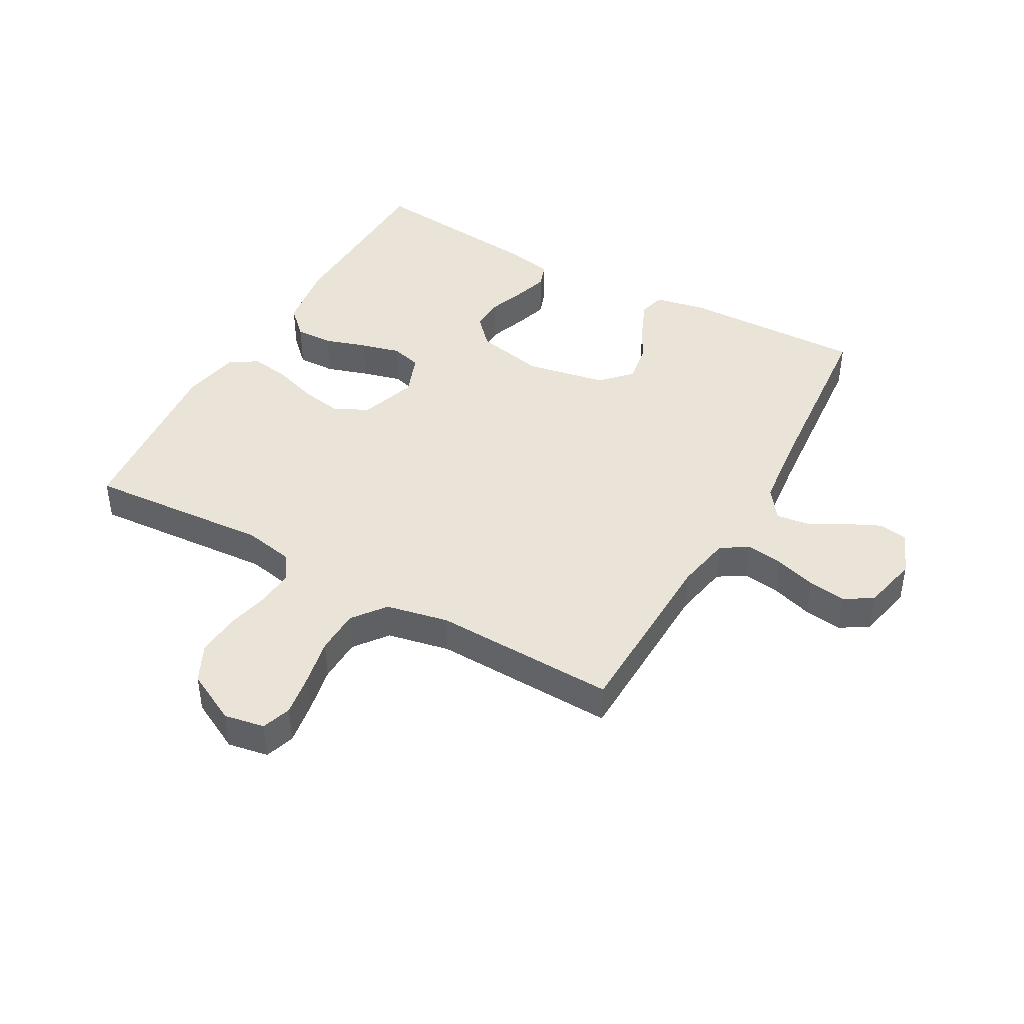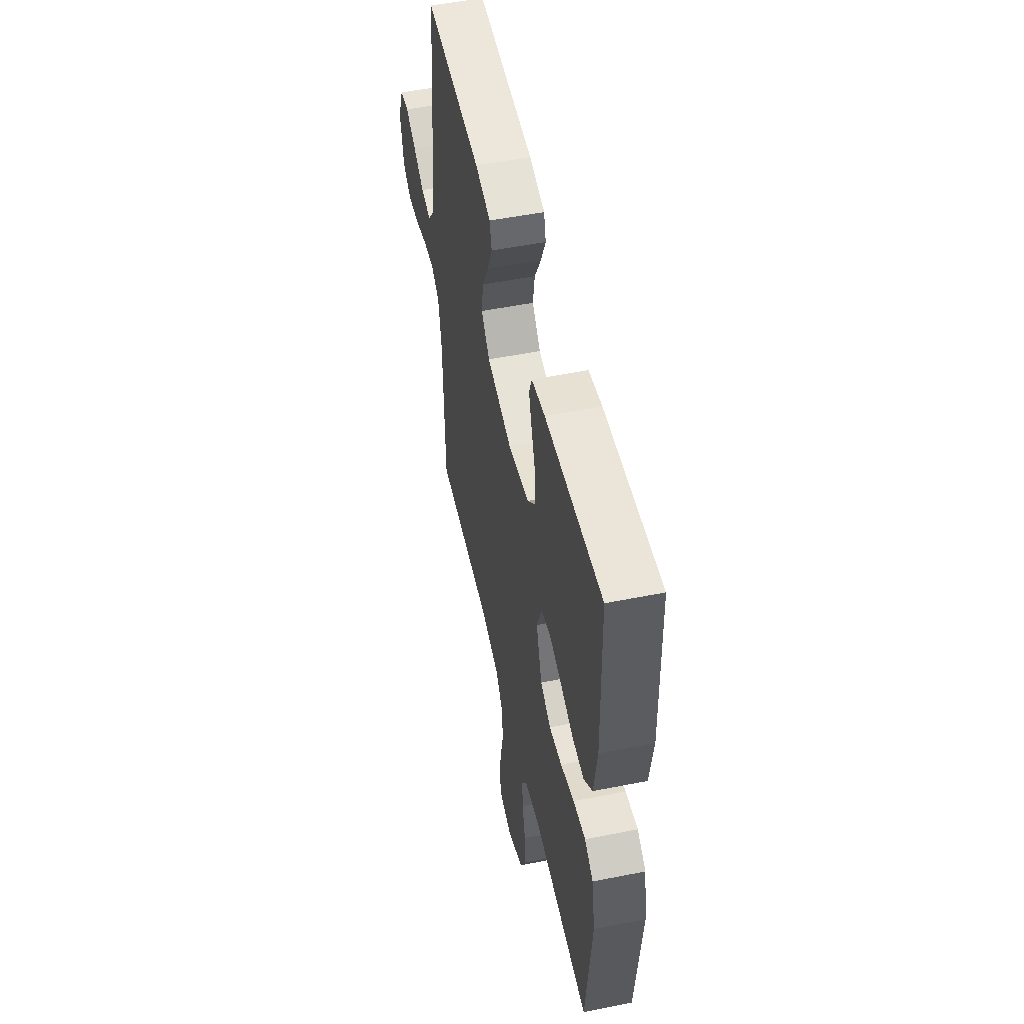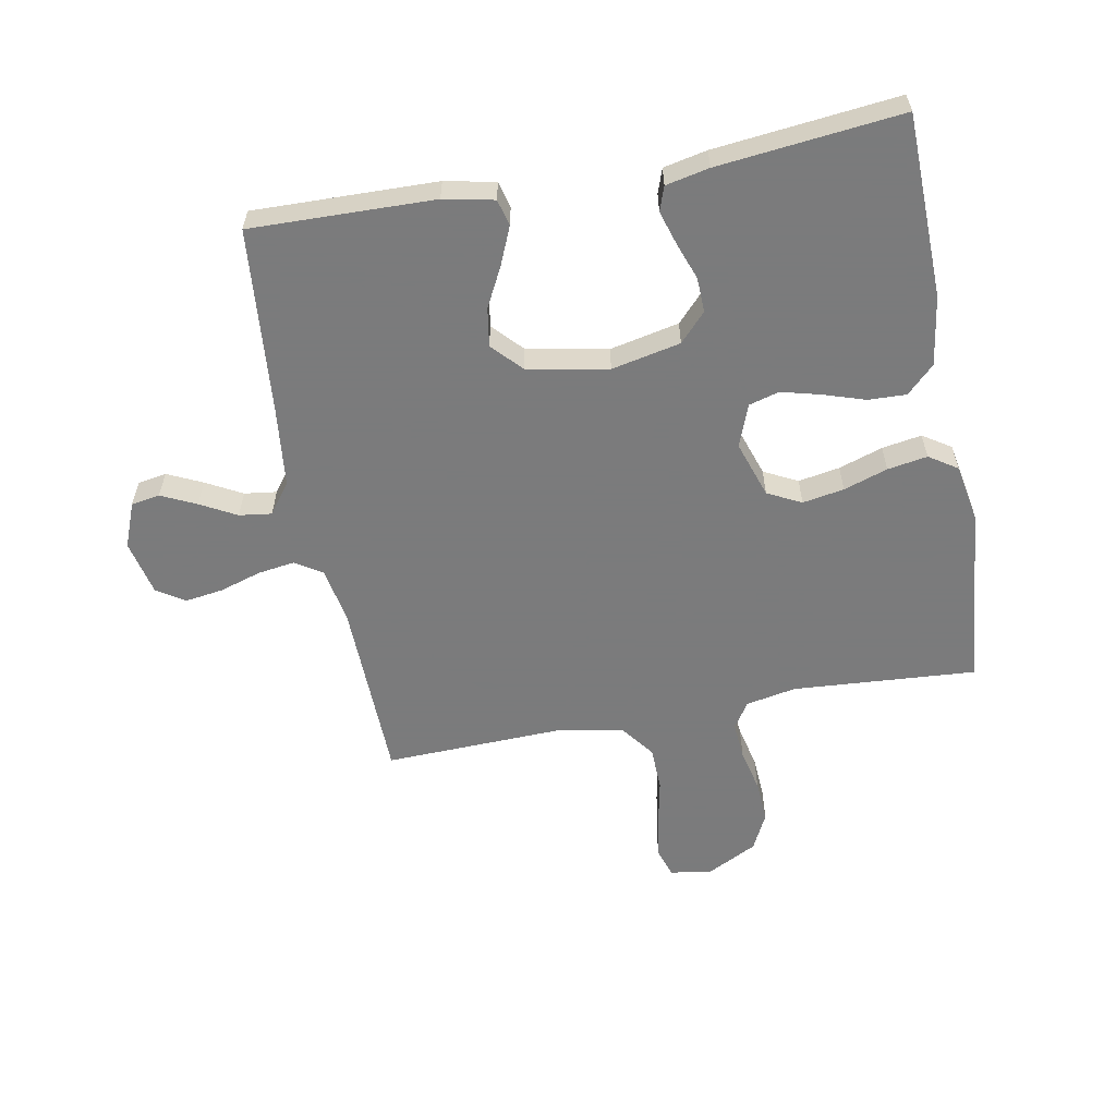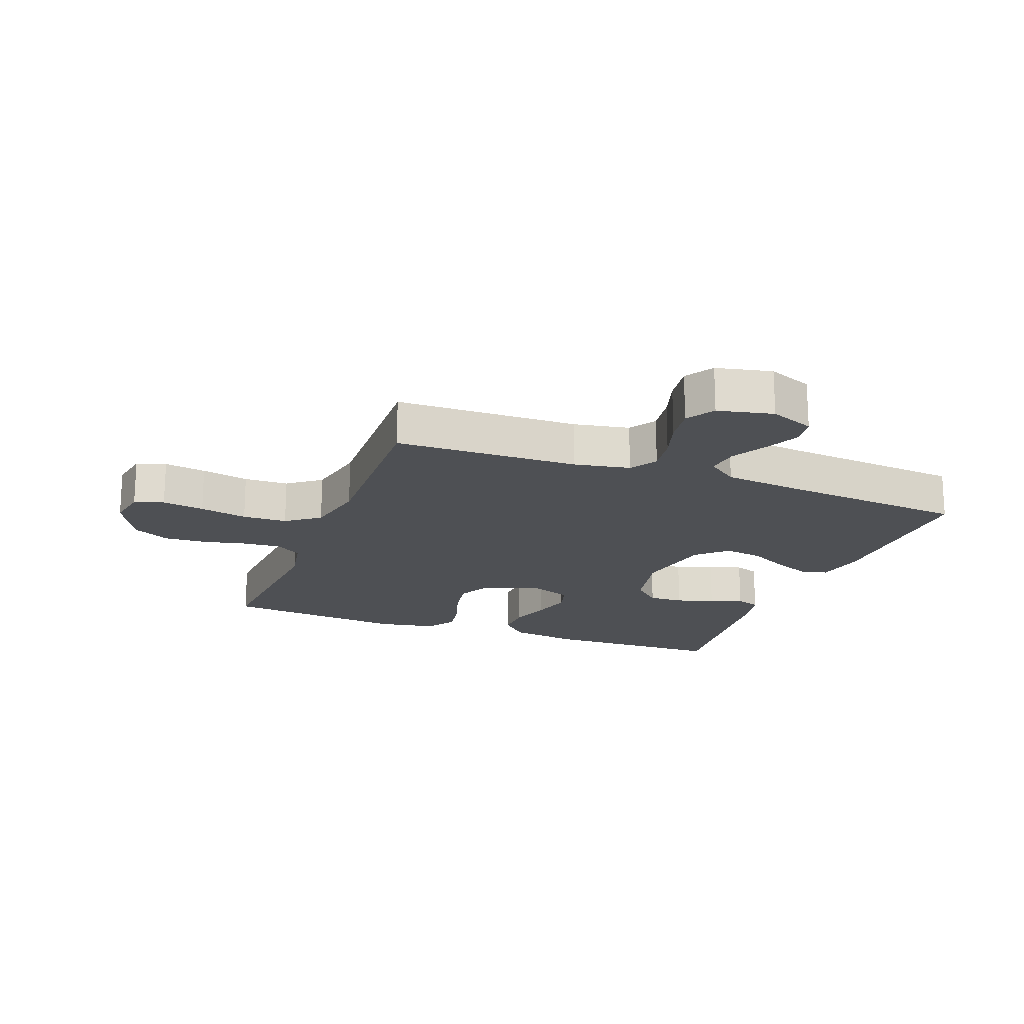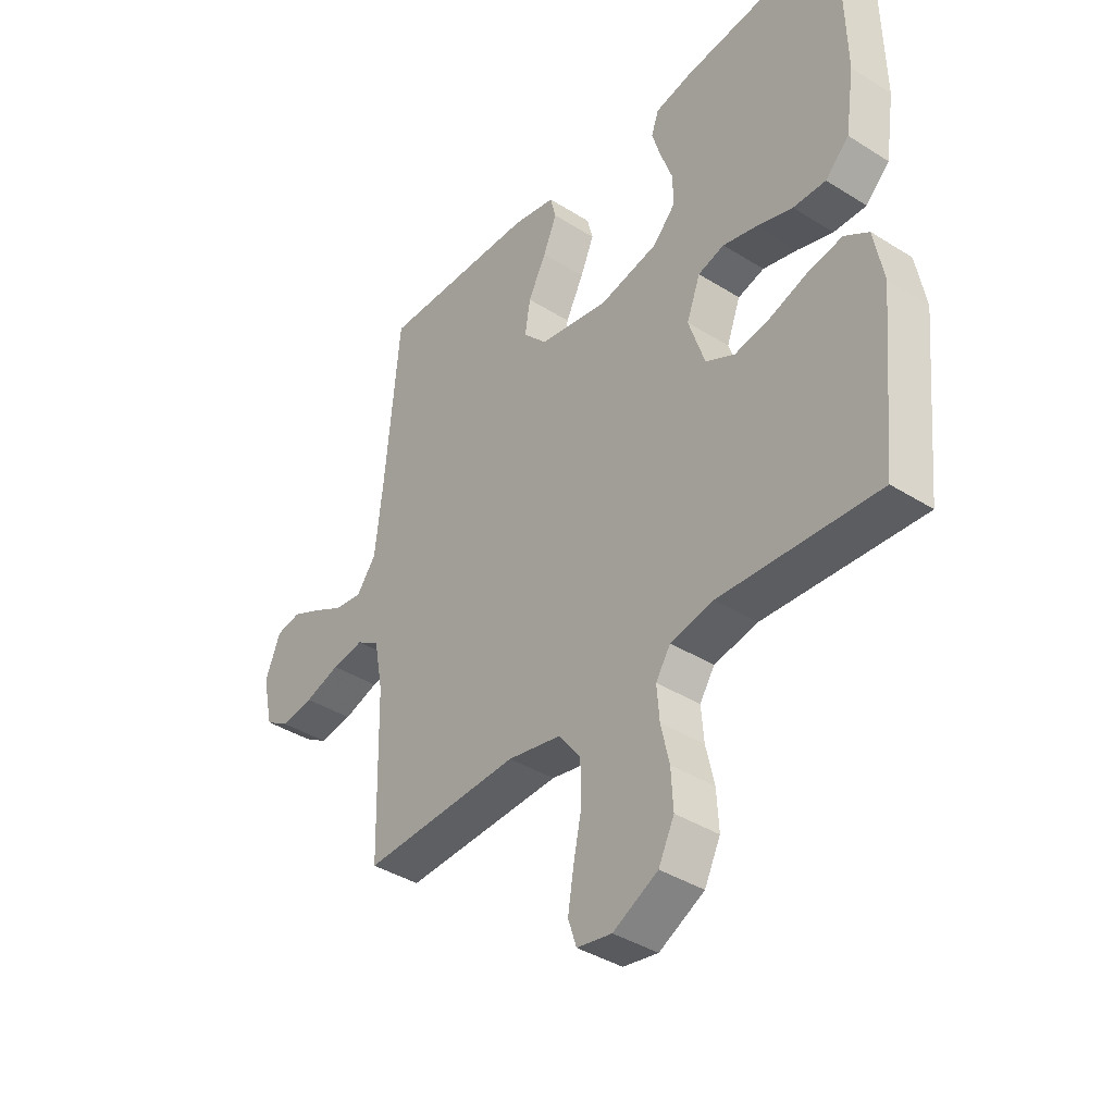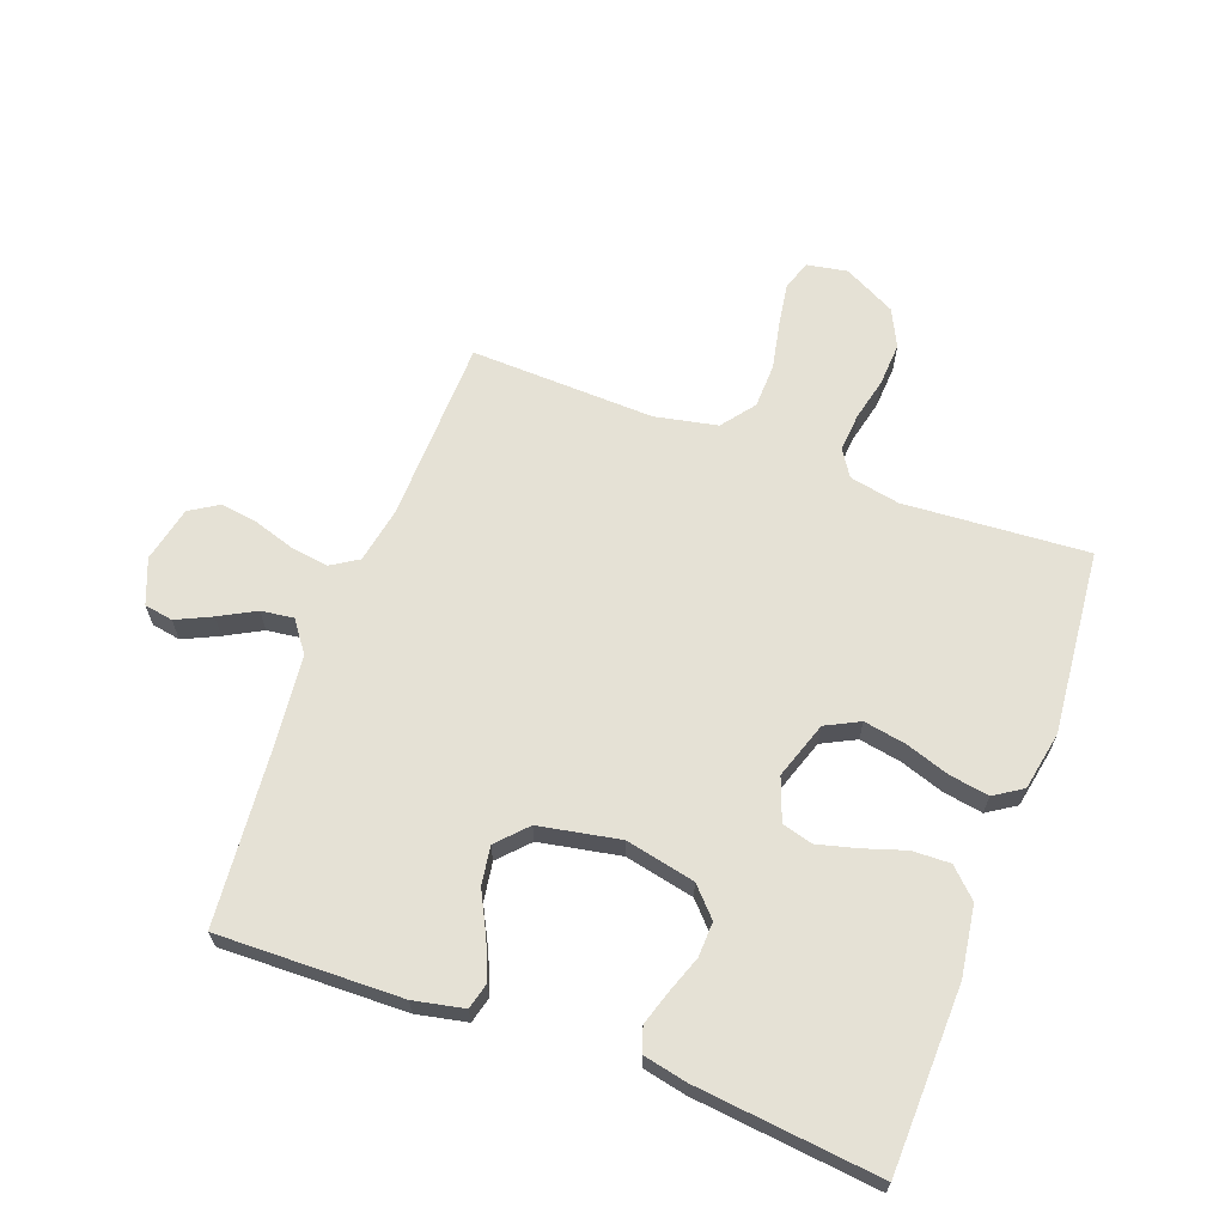
<metadata>
{"format":"obj","ext":"obj","renderer":"f3d","projection":"perspective","resolution":1024,"background":"white","views":[{"elev":43.0,"azim":-150.7,"up":"+Y"},{"elev":52.6,"azim":77.9,"up":"+Z"},{"elev":-58.4,"azim":10.6,"up":"+Y"},{"elev":-18.6,"azim":-110.7,"up":"+Y"},{"elev":-39.2,"azim":51.8,"up":"+Z"},{"elev":65.1,"azim":20.4,"up":"+Y"}]}
</metadata>
<code>
v -0.5 0.07 -0.5
v -0.507 0.07 -0.2
v -0.524 0.07 -0.109
v -0.568 0.07 -0.081
v -0.629 0.07 -0.09
v -0.696 0.07 -0.111
v -0.758 0.07 -0.12
v -0.804 0.07 -0.091
v -0.824 0.07 0
v -0.795 0.07 0.073
v -0.748 0.07 0.081
v -0.691 0.07 0.054
v -0.632 0.07 0.022
v -0.579 0.07 0.015
v -0.542 0.07 0.065
v -0.527 0.07 0.2
v -0.5 0.07 0.5
v -0.2 0.07 0.493
v -0.118 0.07 0.476
v -0.107 0.07 0.433
v -0.133 0.07 0.372
v -0.167 0.07 0.306
v -0.177 0.07 0.243
v -0.132 0.07 0.195
v 0 0.07 0.17
v 0.113 0.07 0.194
v 0.156 0.07 0.24
v 0.154 0.07 0.297
v 0.132 0.07 0.358
v 0.115 0.07 0.413
v 0.129 0.07 0.453
v 0.2 0.07 0.468
v 0.5 0.07 0.5
v 0.507 0.07 0.2
v 0.49 0.07 0.086
v 0.445 0.07 0.042
v 0.383 0.07 0.044
v 0.315 0.07 0.066
v 0.25 0.07 0.083
v 0.2 0.07 0.069
v 0.174 0.07 0
v 0.205 0.07 -0.093
v 0.26 0.07 -0.121
v 0.328 0.07 -0.109
v 0.4 0.07 -0.085
v 0.465 0.07 -0.074
v 0.511 0.07 -0.104
v 0.529 0.07 -0.2
v 0.5 0.07 -0.5
v 0.2 0.07 -0.479
v 0.118 0.07 -0.495
v 0.09 0.07 -0.538
v 0.095 0.07 -0.6
v 0.111 0.07 -0.67
v 0.115 0.07 -0.74
v 0.085 0.07 -0.801
v 0 0.07 -0.845
v -0.066 0.07 -0.833
v -0.082 0.07 -0.785
v -0.071 0.07 -0.716
v -0.055 0.07 -0.638
v -0.057 0.07 -0.565
v -0.098 0.07 -0.511
v -0.2 0.07 -0.49
v -0.5 0 -0.5
v -0.507 0 -0.2
v -0.524 0 -0.109
v -0.568 0 -0.081
v -0.629 0 -0.09
v -0.696 0 -0.111
v -0.758 0 -0.12
v -0.804 0 -0.091
v -0.824 0 0
v -0.795 0 0.073
v -0.748 0 0.081
v -0.691 0 0.054
v -0.632 0 0.022
v -0.579 0 0.015
v -0.542 0 0.065
v -0.527 0 0.2
v -0.5 0 0.5
v -0.2 0 0.493
v -0.118 0 0.476
v -0.107 0 0.433
v -0.133 0 0.372
v -0.167 0 0.306
v -0.177 0 0.243
v -0.132 0 0.195
v 0 0 0.17
v 0.113 0 0.194
v 0.156 0 0.24
v 0.154 0 0.297
v 0.132 0 0.358
v 0.115 0 0.413
v 0.129 0 0.453
v 0.2 0 0.468
v 0.5 0 0.5
v 0.507 0 0.2
v 0.49 0 0.086
v 0.445 0 0.042
v 0.383 0 0.044
v 0.315 0 0.066
v 0.25 0 0.083
v 0.2 0 0.069
v 0.174 0 0
v 0.205 0 -0.093
v 0.26 0 -0.121
v 0.328 0 -0.109
v 0.4 0 -0.085
v 0.465 0 -0.074
v 0.511 0 -0.104
v 0.529 0 -0.2
v 0.5 0 -0.5
v 0.2 0 -0.479
v 0.118 0 -0.495
v 0.09 0 -0.538
v 0.095 0 -0.6
v 0.111 0 -0.67
v 0.115 0 -0.74
v 0.085 0 -0.801
v 0 0 -0.845
v -0.066 0 -0.833
v -0.082 0 -0.785
v -0.071 0 -0.716
v -0.055 0 -0.638
v -0.057 0 -0.565
v -0.098 0 -0.511
v -0.2 0 -0.49
f 58 59 60 61
f 56 57 58 61
f 56 61 62
f 53 54 55 56
f 52 53 56 62
f 51 52 62 63
f 47 48 49 50
f 44 45 46 47
f 43 44 47 50
f 42 43 50 51
f 35 36 37 38
f 35 38 39
f 34 35 39
f 33 34 39 40
f 31 32 33 40
f 28 29 30 31
f 19 20 21 22
f 17 18 19 22
f 16 17 22 23
f 15 16 23 24
f 10 11 12 13
f 8 9 10 13
f 8 13 14
f 5 6 7 8
f 4 5 8 14
f 3 4 14 15
f 64 1 2
f 41 42 51 63
f 28 31 40
f 27 28 40 41
f 26 27 41 63
f 3 15 24 25
f 25 26 63 64
f 2 3 25 64
f 125 124 123 122
f 125 122 121 120
f 126 125 120
f 120 119 118 117
f 126 120 117 116
f 127 126 116 115
f 114 113 112 111
f 111 110 109 108
f 114 111 108 107
f 115 114 107 106
f 102 101 100 99
f 103 102 99
f 103 99 98
f 104 103 98 97
f 104 97 96 95
f 95 94 93 92
f 86 85 84 83
f 86 83 82 81
f 87 86 81 80
f 88 87 80 79
f 77 76 75 74
f 77 74 73 72
f 78 77 72
f 72 71 70 69
f 78 72 69 68
f 79 78 68 67
f 66 65 128
f 127 115 106 105
f 104 95 92
f 105 104 92 91
f 127 105 91 90
f 89 88 79 67
f 128 127 90 89
f 128 89 67 66
f 1 65 66 2
f 2 66 67 3
f 3 67 68 4
f 4 68 69 5
f 5 69 70 6
f 6 70 71 7
f 7 71 72 8
f 8 72 73 9
f 9 73 74 10
f 10 74 75 11
f 11 75 76 12
f 12 76 77 13
f 13 77 78 14
f 14 78 79 15
f 15 79 80 16
f 16 80 81 17
f 17 81 82 18
f 18 82 83 19
f 19 83 84 20
f 20 84 85 21
f 21 85 86 22
f 22 86 87 23
f 23 87 88 24
f 24 88 89 25
f 25 89 90 26
f 26 90 91 27
f 27 91 92 28
f 28 92 93 29
f 29 93 94 30
f 30 94 95 31
f 31 95 96 32
f 32 96 97 33
f 33 97 98 34
f 34 98 99 35
f 35 99 100 36
f 36 100 101 37
f 37 101 102 38
f 38 102 103 39
f 39 103 104 40
f 40 104 105 41
f 41 105 106 42
f 42 106 107 43
f 43 107 108 44
f 44 108 109 45
f 45 109 110 46
f 46 110 111 47
f 47 111 112 48
f 48 112 113 49
f 49 113 114 50
f 50 114 115 51
f 51 115 116 52
f 52 116 117 53
f 53 117 118 54
f 54 118 119 55
f 55 119 120 56
f 56 120 121 57
f 57 121 122 58
f 58 122 123 59
f 59 123 124 60
f 60 124 125 61
f 61 125 126 62
f 62 126 127 63
f 63 127 128 64
f 64 128 65 1

</code>
